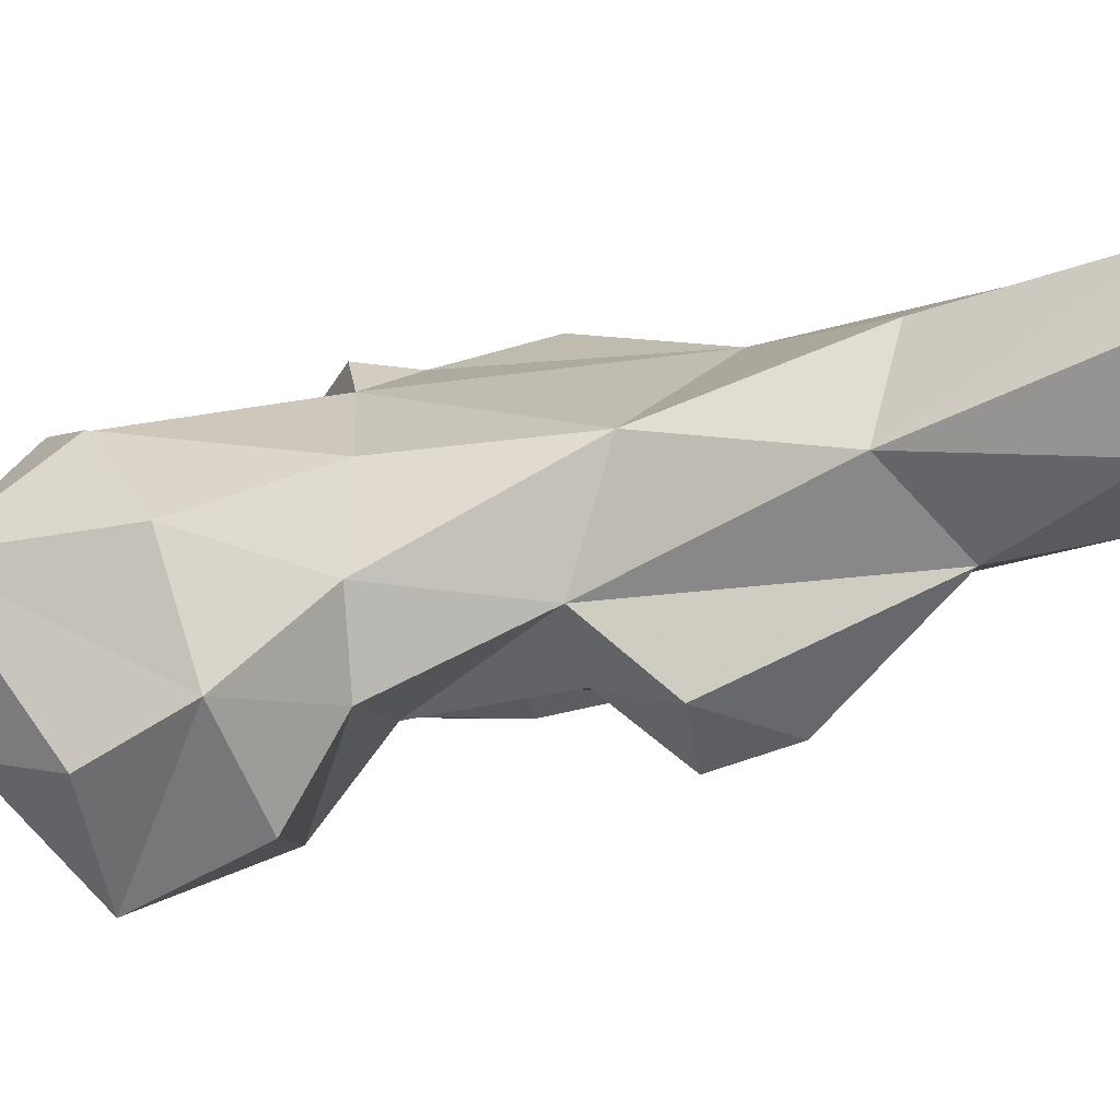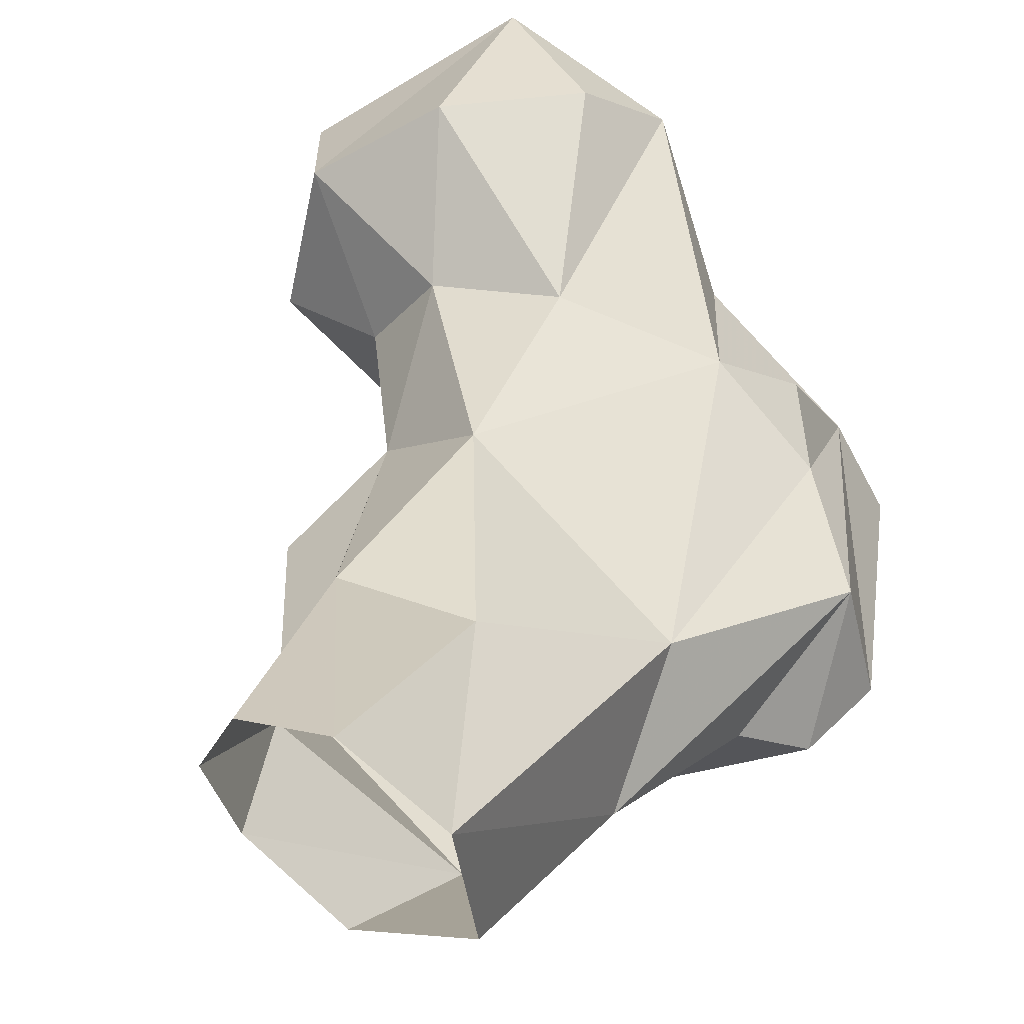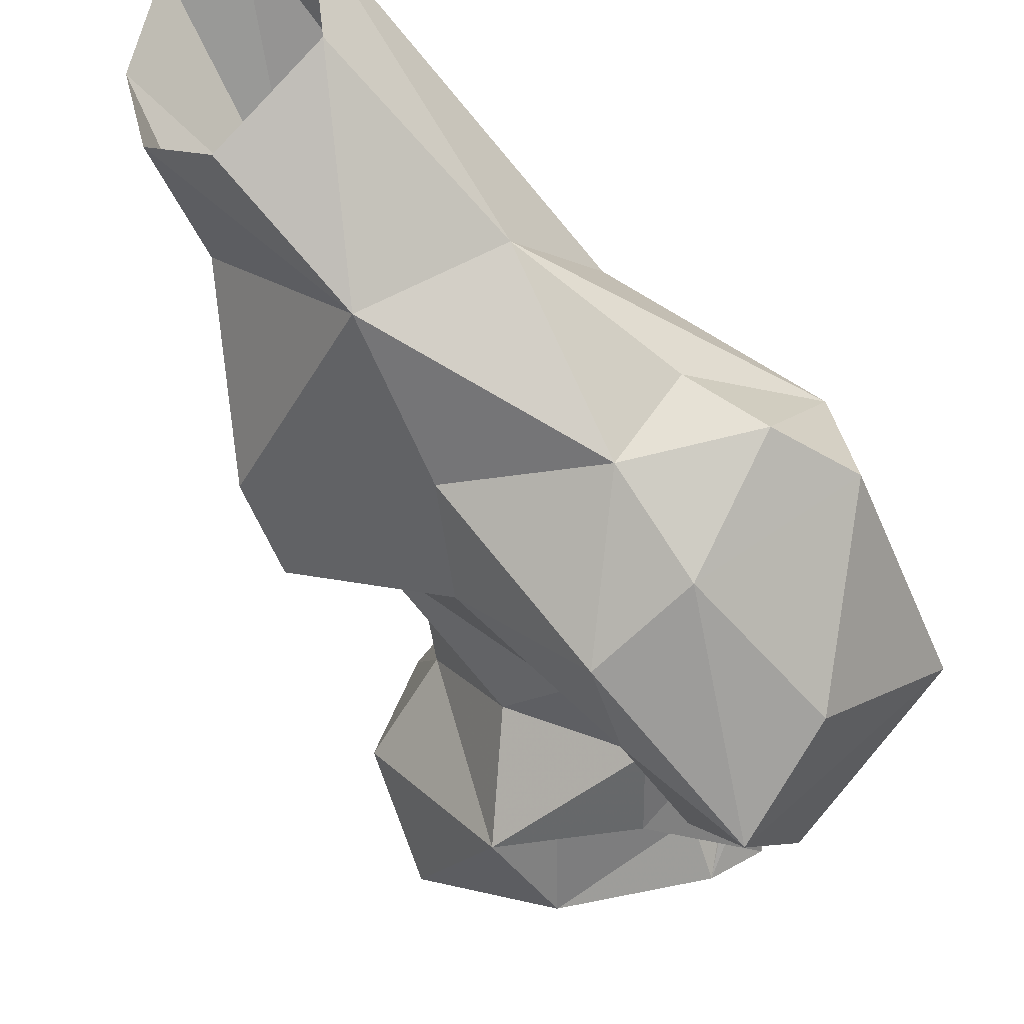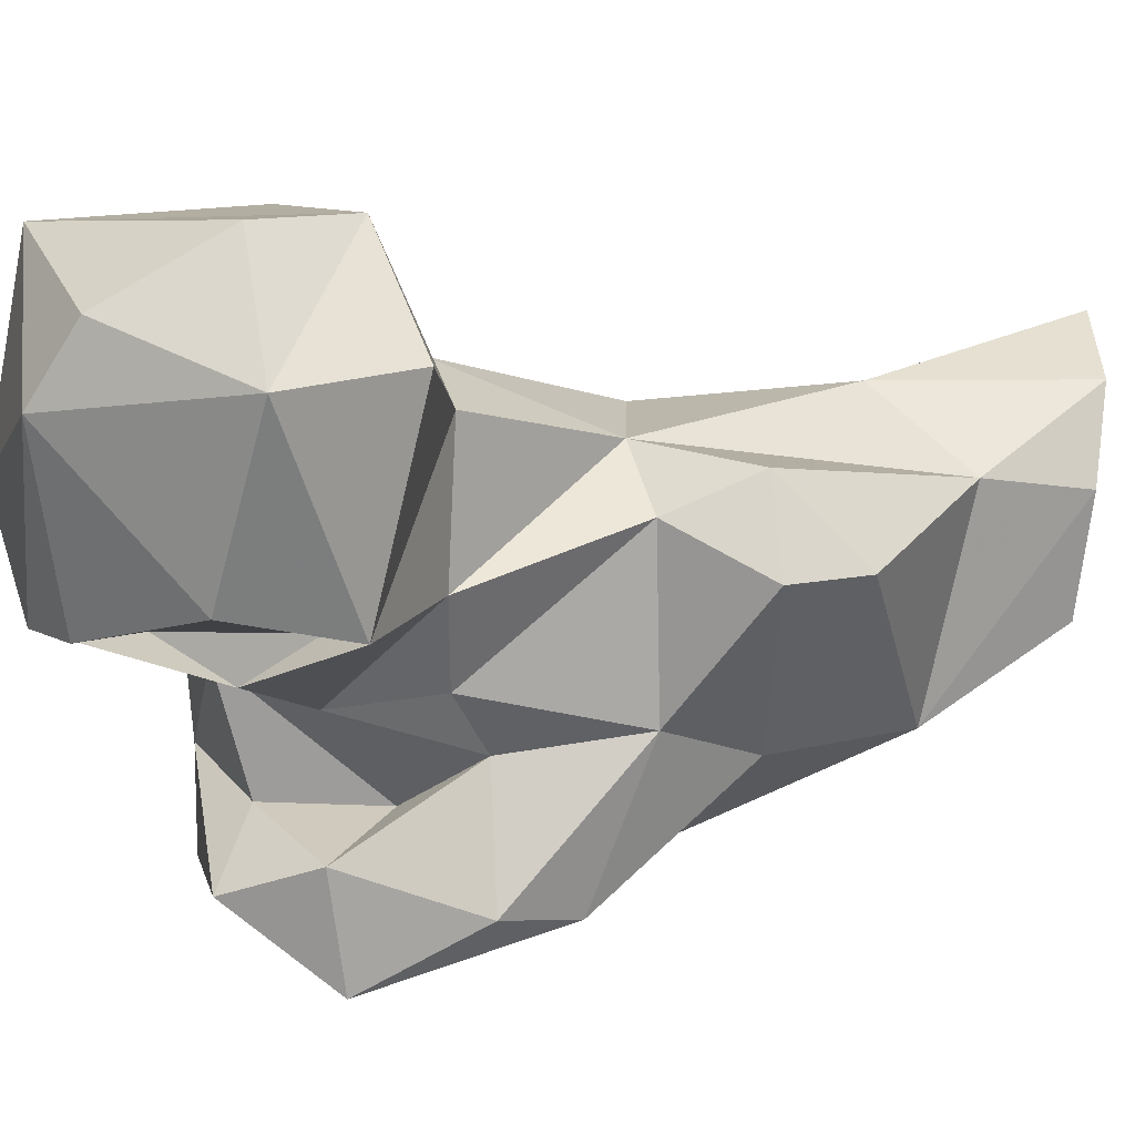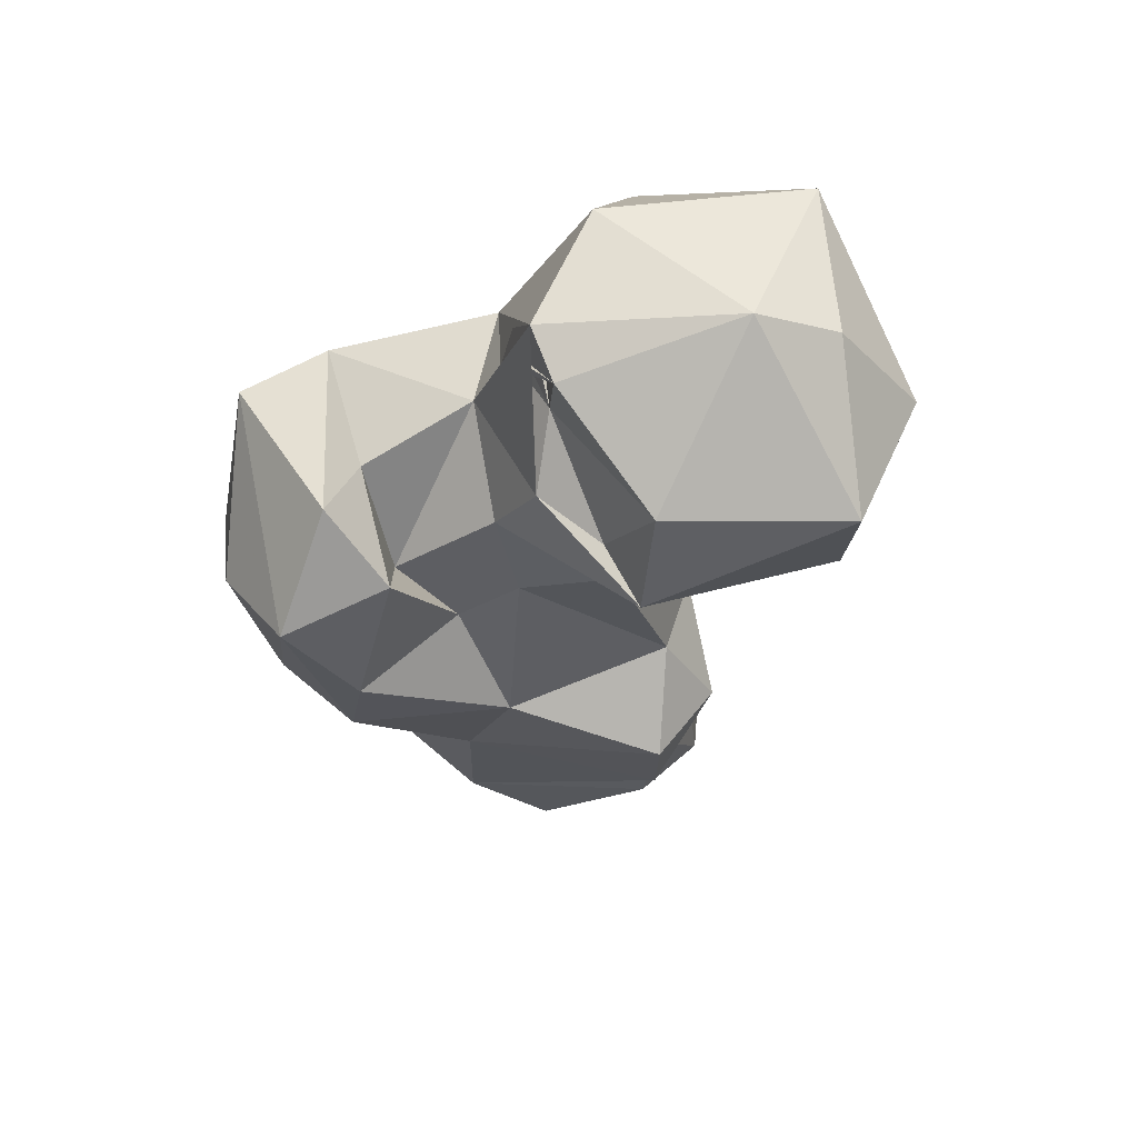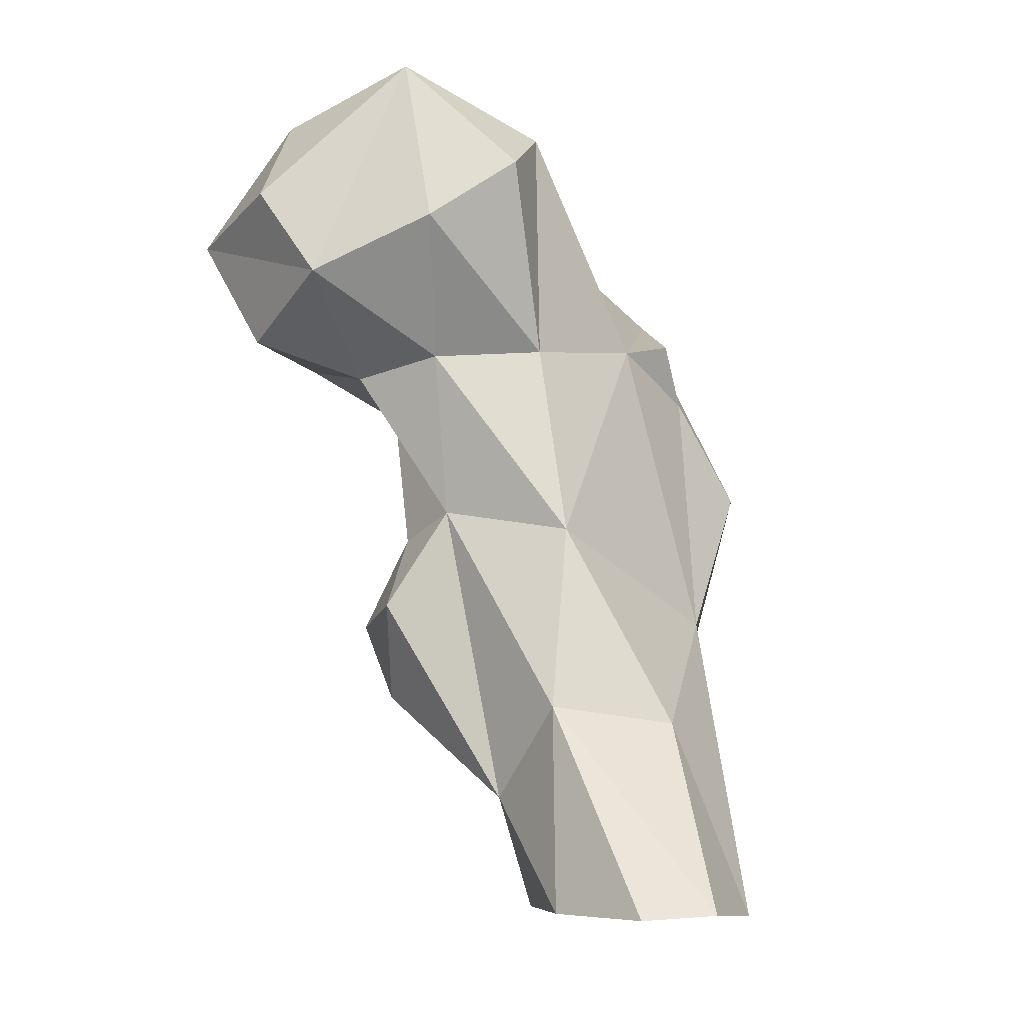
<metadata>
{"format":"obj","ext":"obj","renderer":"f3d","projection":"perspective","resolution":1024,"background":"white","views":[{"elev":42.3,"azim":98.2,"up":"+Y"},{"elev":53.4,"azim":-157.2,"up":"+Y"},{"elev":-39.9,"azim":-142.2,"up":"+Y"},{"elev":-30.9,"azim":76.1,"up":"+Y"},{"elev":44.0,"azim":26.7,"up":"+Z"},{"elev":-10.6,"azim":152.6,"up":"+Z"}]}
</metadata>
<code>
v 64.34 177.1 1.413
v 50.44 185 1.526
v 75.61 186.5 2.409
v 52.7 203.7 1.077
v 78.46 198.7 1.316
v 63.7 213.3 1.023
v 73.42 211.4 0.3621
v 76.95 195.3 27.87
v 59.39 164.8 17.67
v 45.99 173.2 25.8
v 78.88 183.8 16.64
v 61.12 199.1 26.03
v 46.33 181.8 42.07
v 86.57 165.8 31.26
v 63.57 157.2 36.01
v 90.94 173.5 43.01
v 45.79 155.1 42.42
v 38.81 164.8 44.74
v 88.89 161.8 41.5
v 32.96 170.9 63.01
v 84.51 178.9 55.59
v 72.73 191.5 52.29
v 56.76 140.4 52.83
v 71.24 154.4 48.89
v 32.21 158 50.24
v 85.97 169.4 52.99
v 43.73 145.1 52.51
v 59.92 137.8 62.33
v 28.5 157 60.94
v 42.45 171.7 76.68
v 65.24 152.8 64.4
v 55.53 178.7 81.67
v 72.43 155.2 69.94
v 83.45 159.4 72.63
v 41.4 138.8 71.96
v 88.2 182.7 76.38
v 64.01 139.6 79.94
v 54.43 130.5 75.77
v 94.89 172.5 74.62
v 73.5 185.5 78.1
v 58.56 149.6 72.3
v 70.77 152.6 82.2
v 36.3 152.7 88.95
v 43.09 162.4 90.84
v 47.12 175.8 84.21
v 91.72 148.4 81.32
v 108.4 167.6 79.42
v 56.23 138.9 89.53
v 54.12 150.6 85.91
v 107.1 184.3 85.6
v 113.1 159.2 94.51
v 77.52 150.3 91.05
v 84.78 153 84.34
v 94.25 193.5 92.65
v 93.36 148 95.74
v 64.02 160.5 92.25
v 61.12 172.5 95.91
v 112.2 177.6 97.43
v 80.48 191.7 102.7
v 76.52 155.7 99.57
v 73.23 183.9 109.3
v 67.02 161.8 97.66
v 71.12 159.3 100.1
v 78.89 152.1 106.7
v 96.79 164.5 114
v 73.71 159.7 102.7
v 74.08 155.9 110.5
v 105 170.3 110.1
v 94.88 186.8 115.6
v 70.15 160.4 103.4
v 72.25 157.4 103.3
v 71.32 160.4 103.9
v 69.05 161.2 104.4
v 73.95 171.6 115.7
f 61 74 69
f 65 74 67
f 57 67 74
f 57 74 61
f 51 68 65
f 55 65 64
f 66 72 73
f 70 73 72
f 67 73 70
f 66 71 67
f 64 65 67
f 64 71 66
f 66 67 72
f 50 69 58
f 57 62 67
f 62 73 67
f 60 66 70
f 65 68 69
f 60 72 67
f 56 71 63
f 54 59 69
f 51 58 68
f 60 70 72
f 51 65 55
f 55 64 60
f 32 57 61
f 52 63 67
f 40 61 59
f 52 53 60
f 52 67 56
f 44 56 57
f 52 60 63
f 32 61 40
f 63 71 64
f 32 44 57
f 42 52 56
f 50 54 69
f 33 34 42
f 44 48 49
f 27 35 29
f 41 42 56
f 44 49 56
f 36 40 54
f 37 41 49
f 37 49 48
f 42 46 52
f 38 48 43
f 41 56 49
f 13 30 32
f 31 42 41
f 36 50 39
f 46 47 51
f 37 48 38
f 39 50 47
f 20 44 30
f 35 38 43
f 46 51 55
f 30 45 32
f 21 36 39
f 28 37 38
f 31 33 42
f 66 73 70
f 47 50 51
f 22 40 36
f 31 41 37
f 27 38 35
f 22 32 40
f 21 39 34
f 23 38 27
f 63 70 73
f 10 17 18
f 23 28 38
f 15 24 23
f 26 34 33
f 24 33 31
f 30 44 45
f 16 26 19
f 29 35 43
f 20 25 29
f 36 54 50
f 21 34 26
f 56 67 71
f 9 14 15
f 24 31 28
f 65 69 74
f 8 12 22
f 56 63 62
f 24 26 33
f 25 27 29
f 19 26 24
f 60 67 70
f 53 55 60
f 6 12 8
f 50 58 51
f 8 22 21
f 17 27 25
f 15 23 17
f 17 23 27
f 43 48 44
f 40 59 54
f 11 21 16
f 39 47 46
f 34 46 42
f 1 3 9
f 15 19 24
f 62 63 73
f 9 17 10
f 34 39 46
f 10 20 13
f 28 31 37
f 59 61 69
f 11 16 14
f 12 13 22
f 1 9 2
f 16 21 26
f 9 11 14
f 46 55 53
f 3 5 11
f 8 21 11
f 13 20 30
f 4 13 12
f 10 18 20
f 5 7 8
f 3 11 9
f 56 62 57
f 14 19 15
f 14 16 19
f 60 64 66
f 46 53 52
f 9 15 17
f 5 8 11
f 58 69 68
f 23 24 28
f 4 10 13
f 63 64 67
f 29 43 44
f 21 22 36
f 20 29 44
f 2 10 4
f 32 45 44
f 2 9 10
f 4 12 6
f 18 25 20
f 17 25 18
f 13 32 22
f 60 70 63
f 6 8 7

</code>
